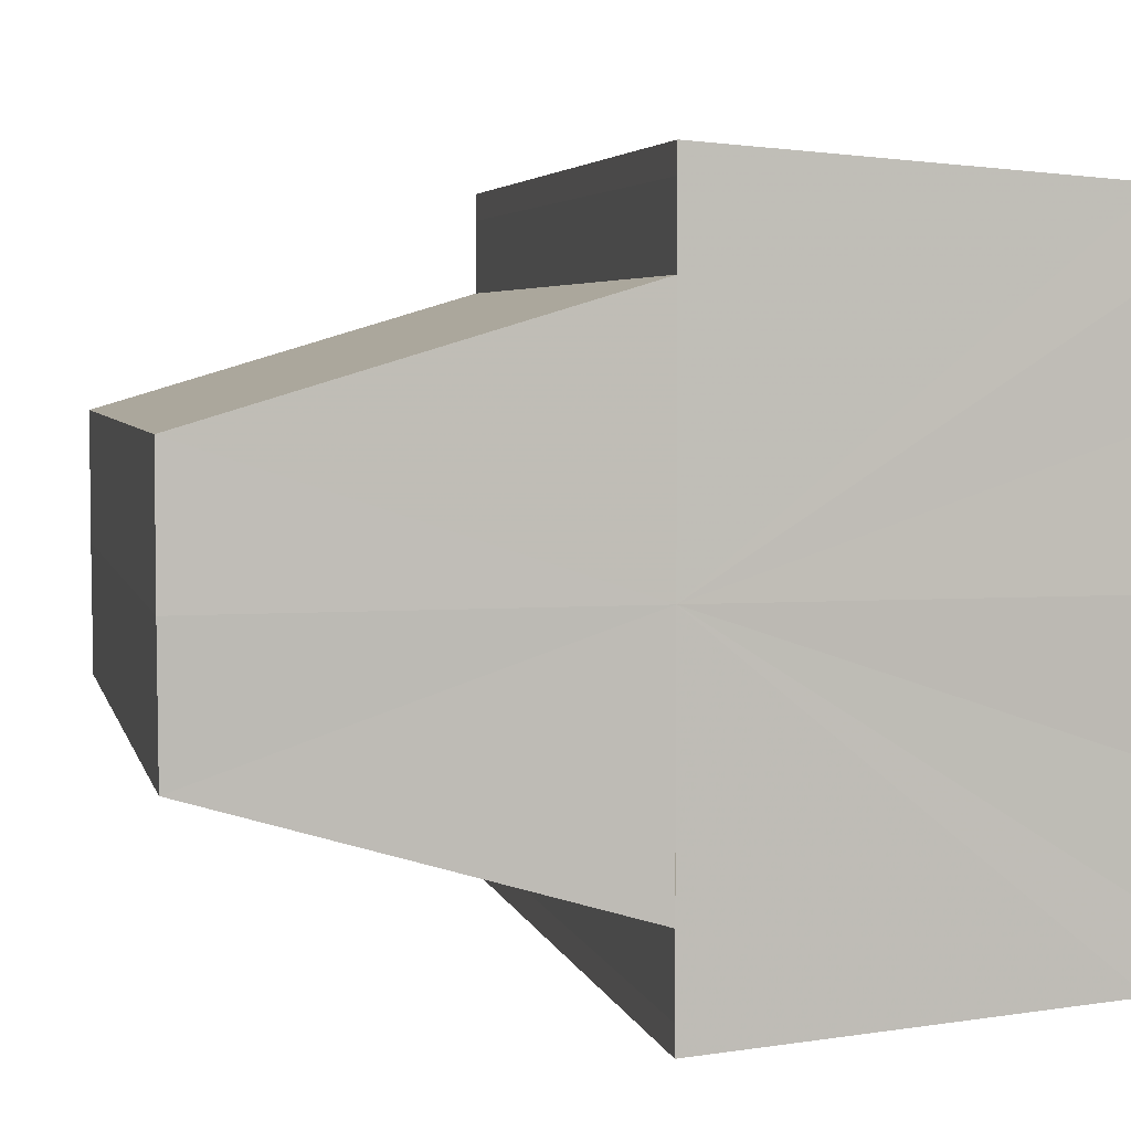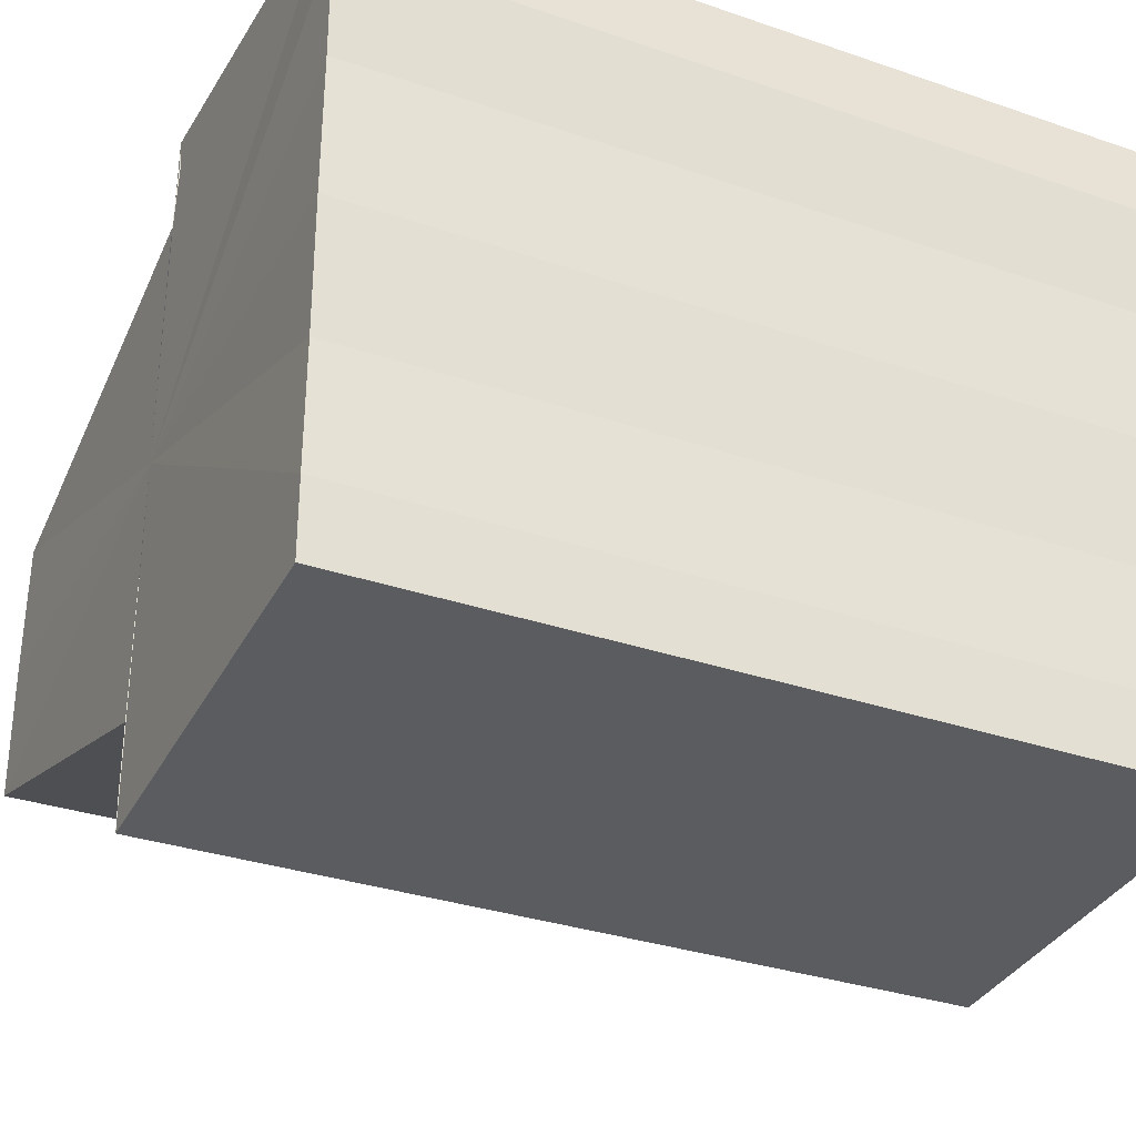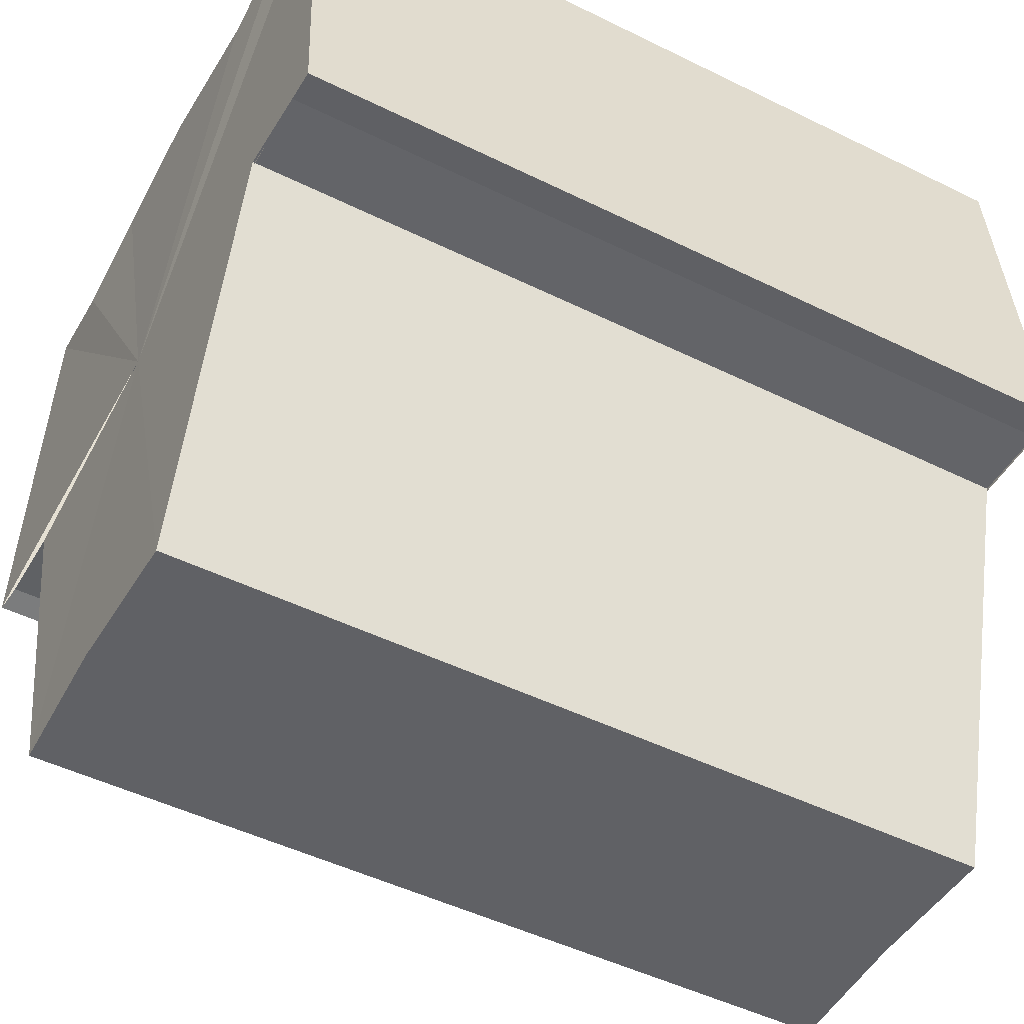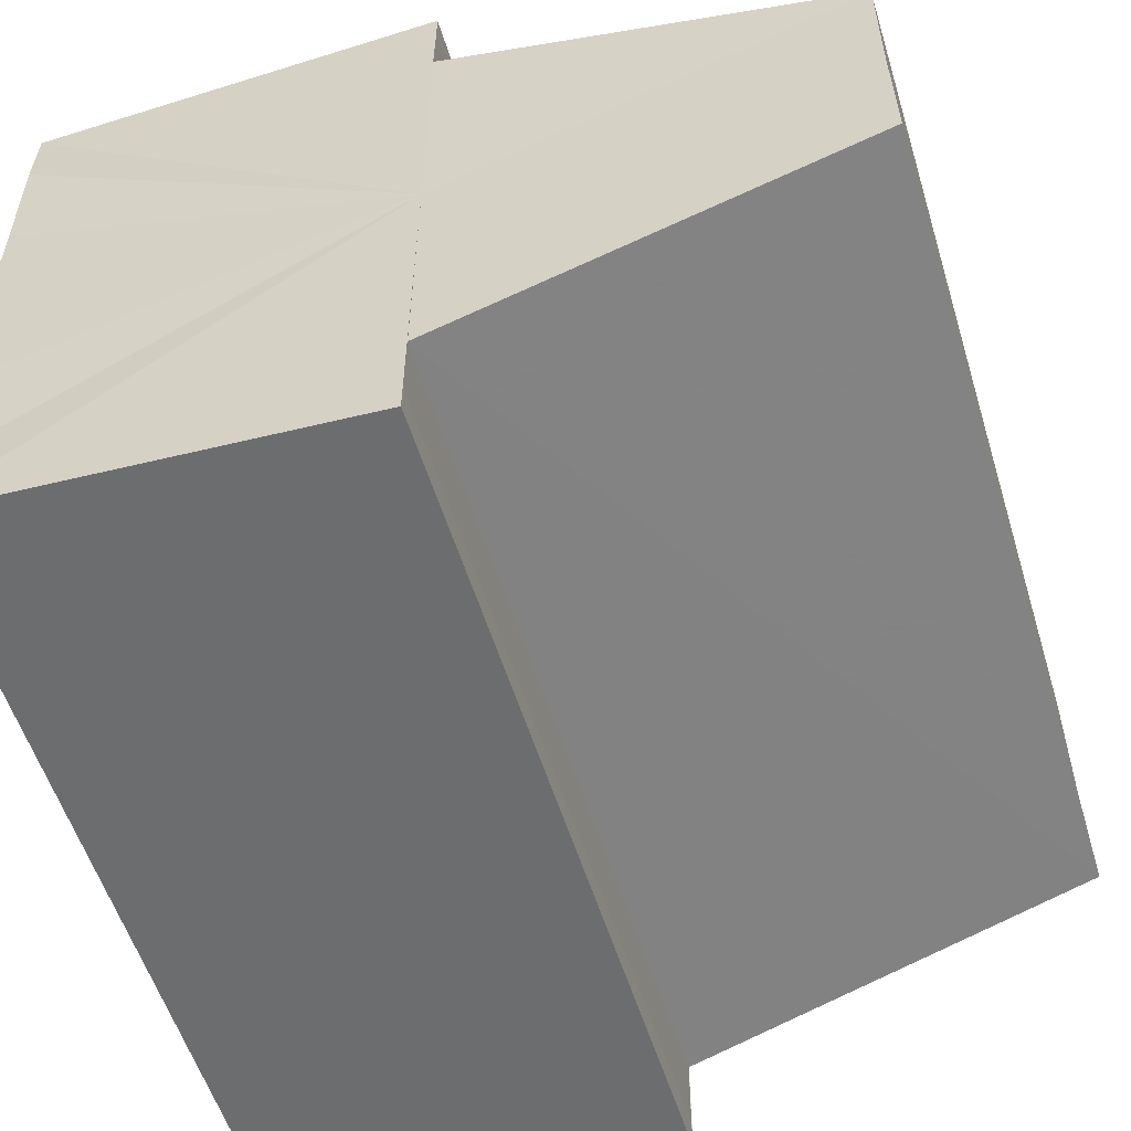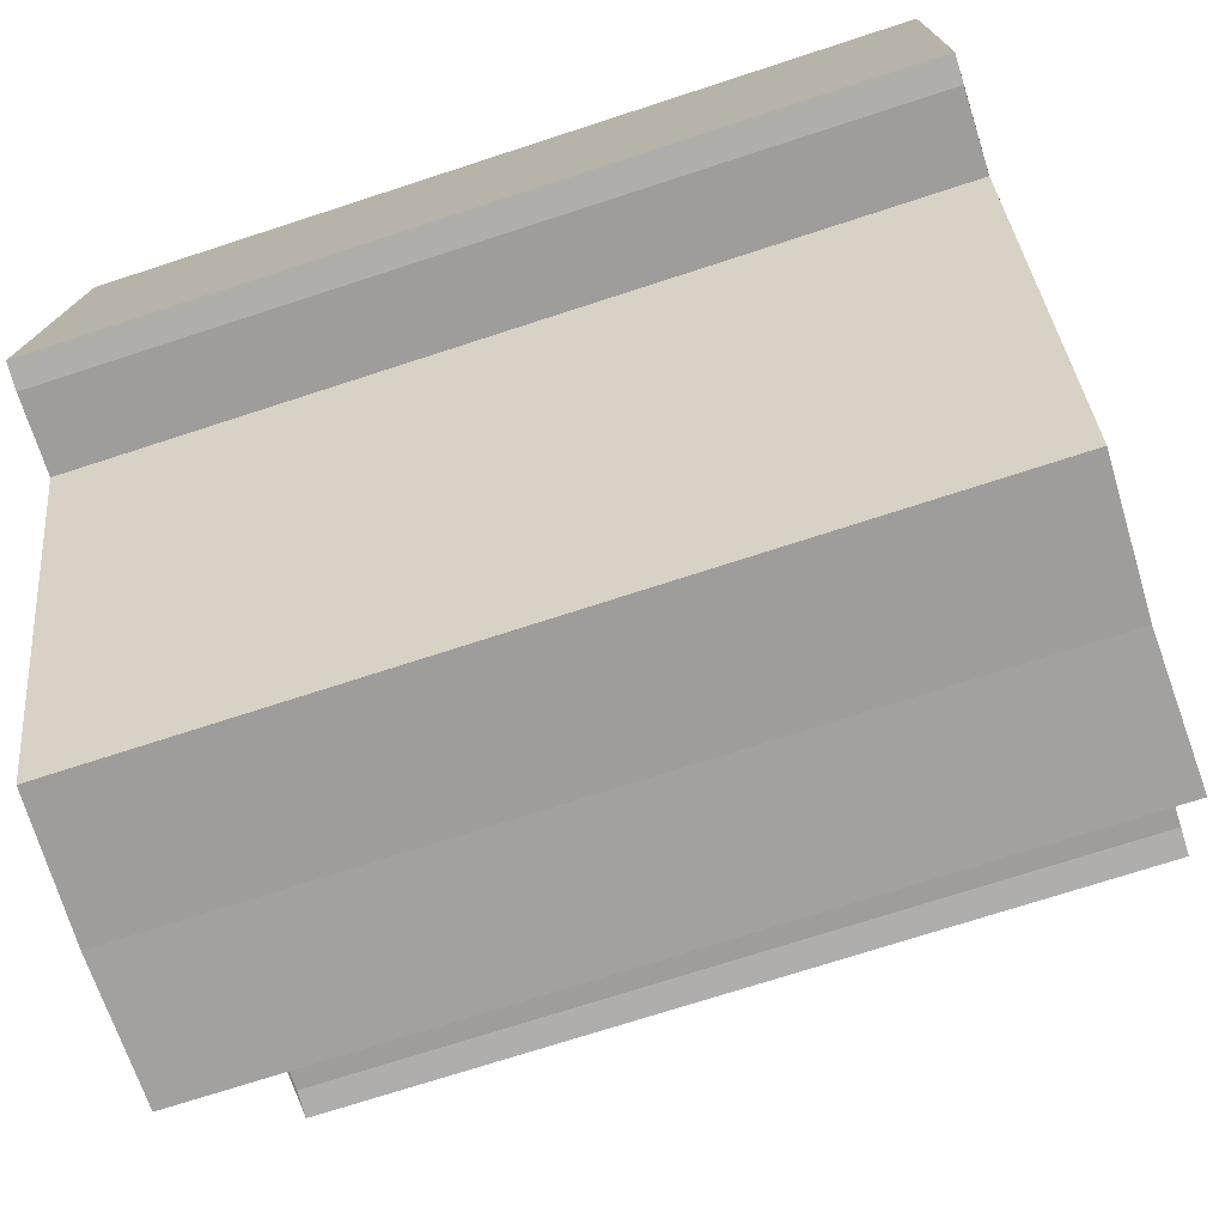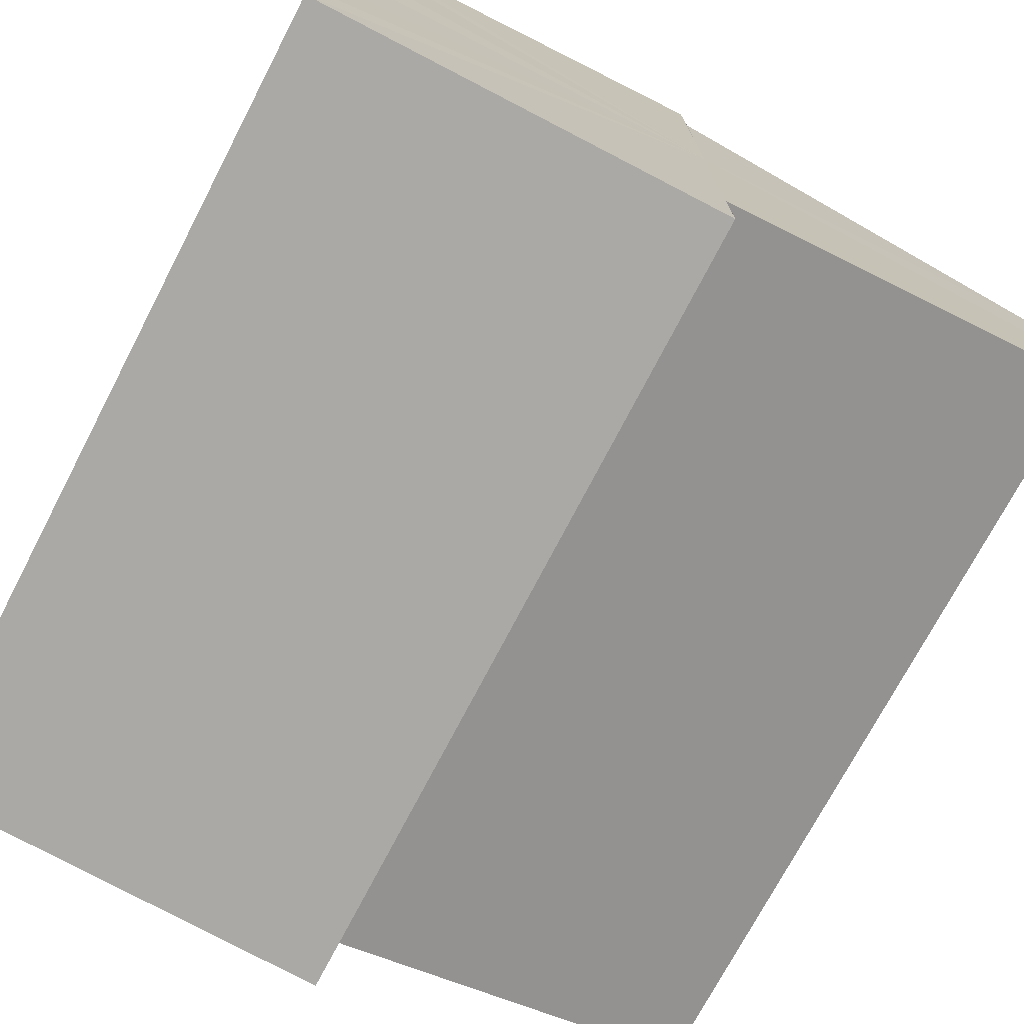
<metadata>
{"format":"obj","ext":"obj","renderer":"f3d","projection":"perspective","resolution":1024,"background":"white","views":[{"elev":4.5,"azim":77.1,"up":"+Z"},{"elev":-32.3,"azim":154.5,"up":"+Z"},{"elev":-49.1,"azim":-28.5,"up":"+Y"},{"elev":-55.7,"azim":-72.8,"up":"+Z"},{"elev":-71.8,"azim":-161.8,"up":"+Y"},{"elev":-74.1,"azim":-117.7,"up":"+Z"}]}
</metadata>
<code>
o 5295
v 2168 1898 13.07
v 2168 1898 13.07
v 2168 1898 13.07
v 2168 1898 13.06
v 2168 1898 13.07
v 2168 1898 13.06
v 2168 1898 13.06
v 2168 1898 13.07
v 2168 1898 13.07
v 2168 1898 13.08
v 2168 1898 13.08
v 2168 1898 13.08
v 2168 1898 13.08
v 2168 1898 13.08
v 2168 1898 13.08
v 2168 1898 13.07
v 2168 1898 13.07
v 2168 1898 13.07
v 2168 1898 13.07
v 2168 1898 13.07
v 2168 1898 13.07
v 2168 1898 13.06
v 2168 1898 13.06
v 2168 1898 13.06
v 2168 1898 13.06
v 2168 1898 13.07
v 2168 1898 13.06
v 2168 1898 13.06
v 2168 1898 13.06
v 2168 1898 13.06
v 2168 1898 13.06
v 2168 1898 13.06
v 2168 1898 13.07
v 2168 1898 13.07
v 2168 1898 13.07
v 2168 1898 13.08
v 2168 1898 13.08
v 2168 1898 13.08
v 2168 1898 13.08
v 2168 1898 13.08
v 2168 1898 13.08
v 2168 1898 13.08
v 2168 1898 13.08
v 2168 1898 13.08
v 2168 1898 13.07
v 2168 1898 13.06
v 2168 1898 13.07
v 2168 1898 13.07
v 2168 1898 13.08
v 2168 1898 13.08
v 2168 1898 13.08
v 2168 1898 13.08
v 2168 1898 13.08
v 2168 1898 13.07
v 2168 1898 13.08
v 2168 1898 13.07
v 2168 1898 13.07
v 2168 1898 13.07
v 2168 1898 13.07
v 2168 1898 13.06
v 2168 1898 13.07
v 2168 1898 13.06
v 2168 1898 13.06
v 2168 1898 13.06
v 2168 1898 13.06
v 2168 1898 13.06
v 2168 1898 13.06
v 2168 1898 13.06
v 2168 1898 13.06
v 2168 1898 13.07
v 2168 1898 13.07
v 2168 1898 13.07
v 2168 1898 13.07
v 2168 1898 13.07
v 2168 1898 13.08
v 2168 1898 13.07
v 2168 1898 13.07
v 2168 1898 13.07
v 2168 1898 13.07
v 2168 1898 13.07
v 2168 1898 13.06
v 2168 1898 13.08
v 2168 1898 13.06
v 2168 1898 13.06
v 2168 1898 13.08
v 2168 1898 13.06
v 2168 1898 13.07
v 2168 1898 13.07
v 2168 1898 13.07
v 2168 1898 13.08
f 1 2 3
f 2 4 5
f 4 6 7
f 8 1 9
f 10 8 11
f 12 10 13
f 13 14 15
f 15 16 17
f 17 18 19
f 19 20 21
f 21 22 23
f 23 24 25
f 26 24 27
f 26 28 24
f 29 28 30
f 31 32 29
f 26 27 33
f 26 33 34
f 26 34 35
f 26 35 36
f 26 36 37
f 38 37 39
f 40 41 38
f 26 37 42
f 43 42 44
f 26 45 46
f 26 47 45
f 26 48 47
f 26 49 48
f 50 51 43
f 52 50 43
f 53 50 52
f 54 53 55
f 56 57 54
f 58 59 56
f 60 61 58
f 62 63 64
f 65 63 66
f 63 67 66
f 66 67 68
f 69 70 68
f 70 71 72
f 71 73 74
f 73 75 76
f 77 78 79
f 77 80 78
f 77 79 81
f 77 82 80
f 77 81 83
f 77 83 84
f 77 85 82
f 77 44 85
f 77 86 87
f 77 87 88
f 77 88 89
f 77 89 90

</code>
